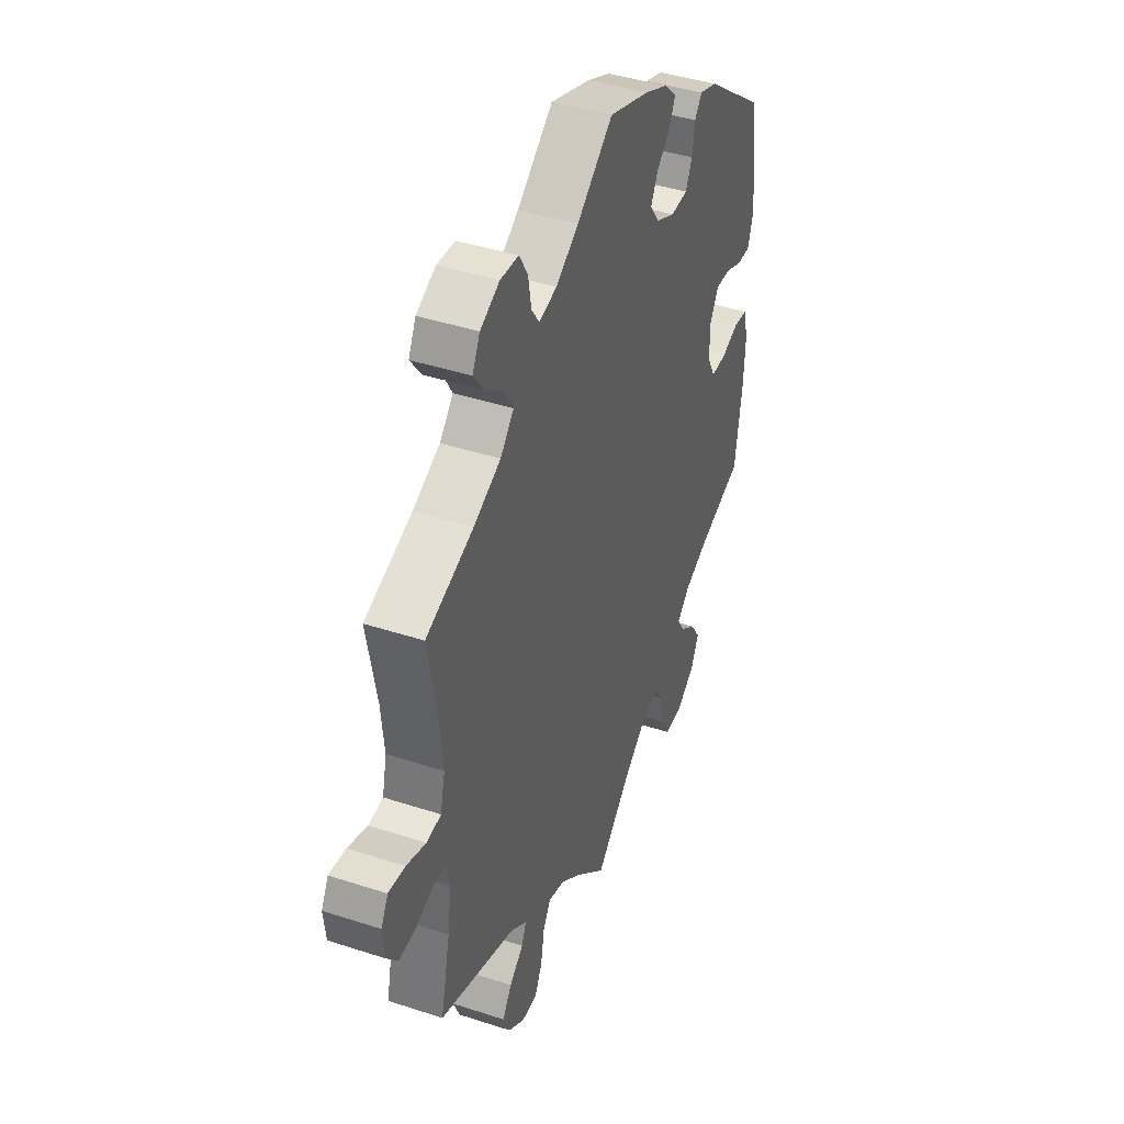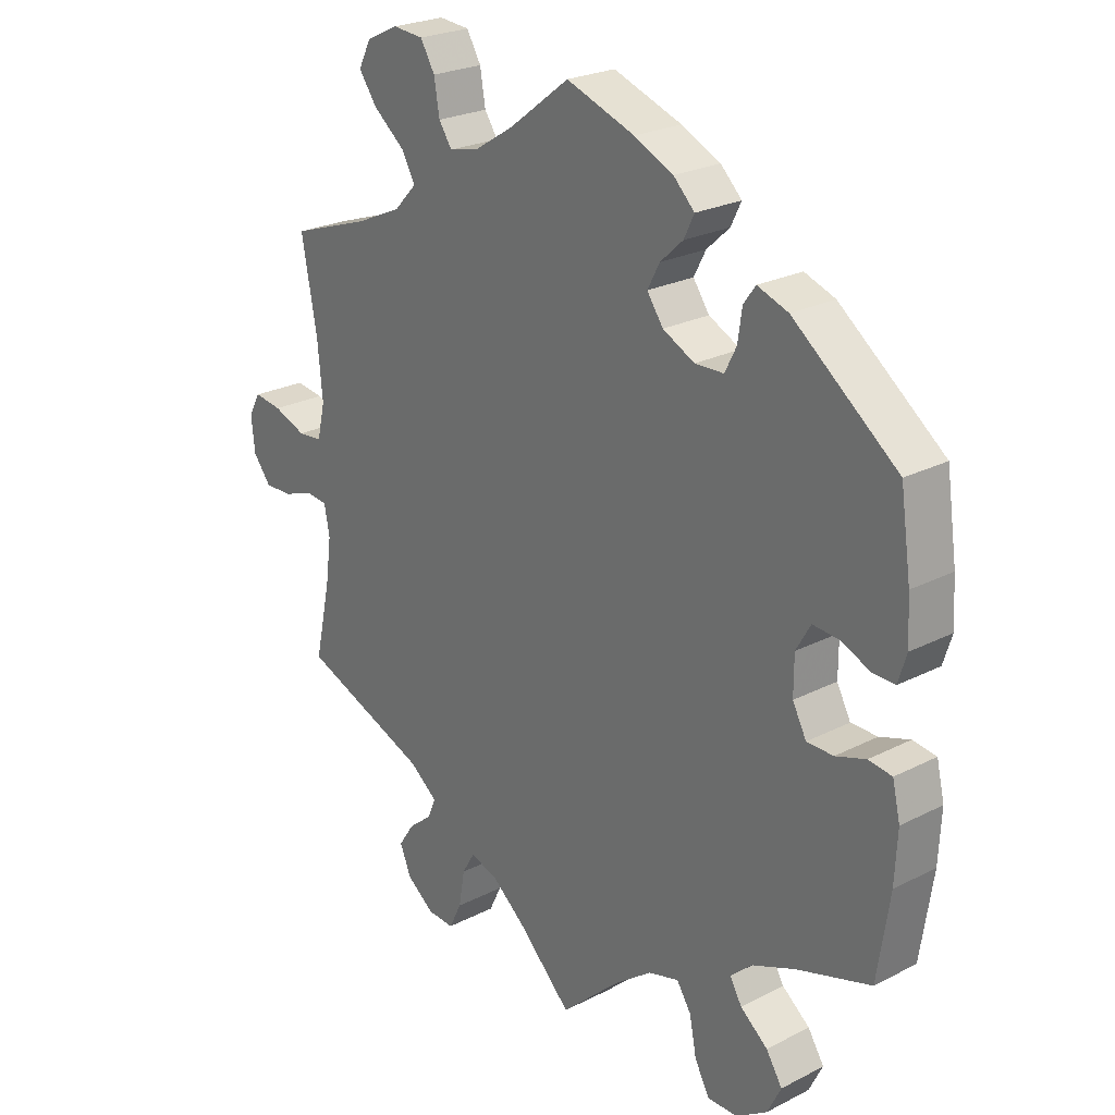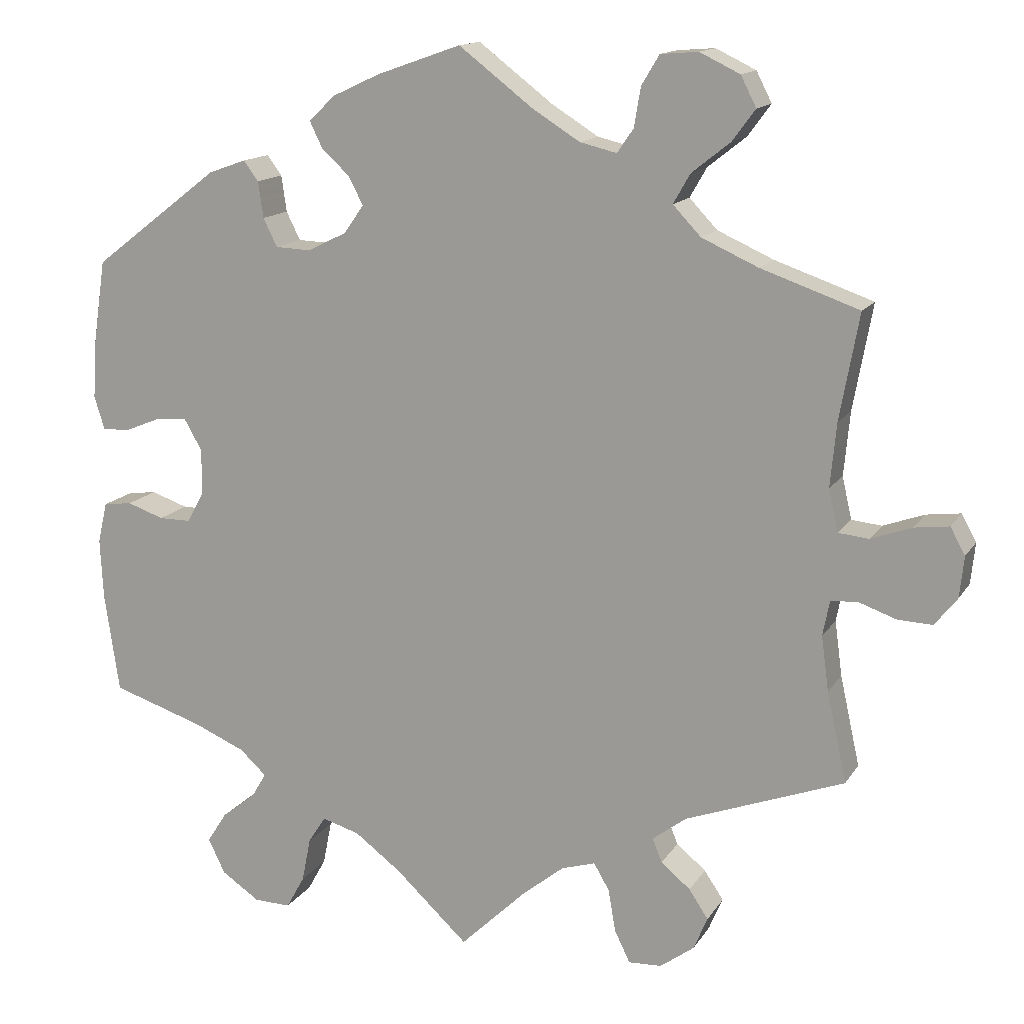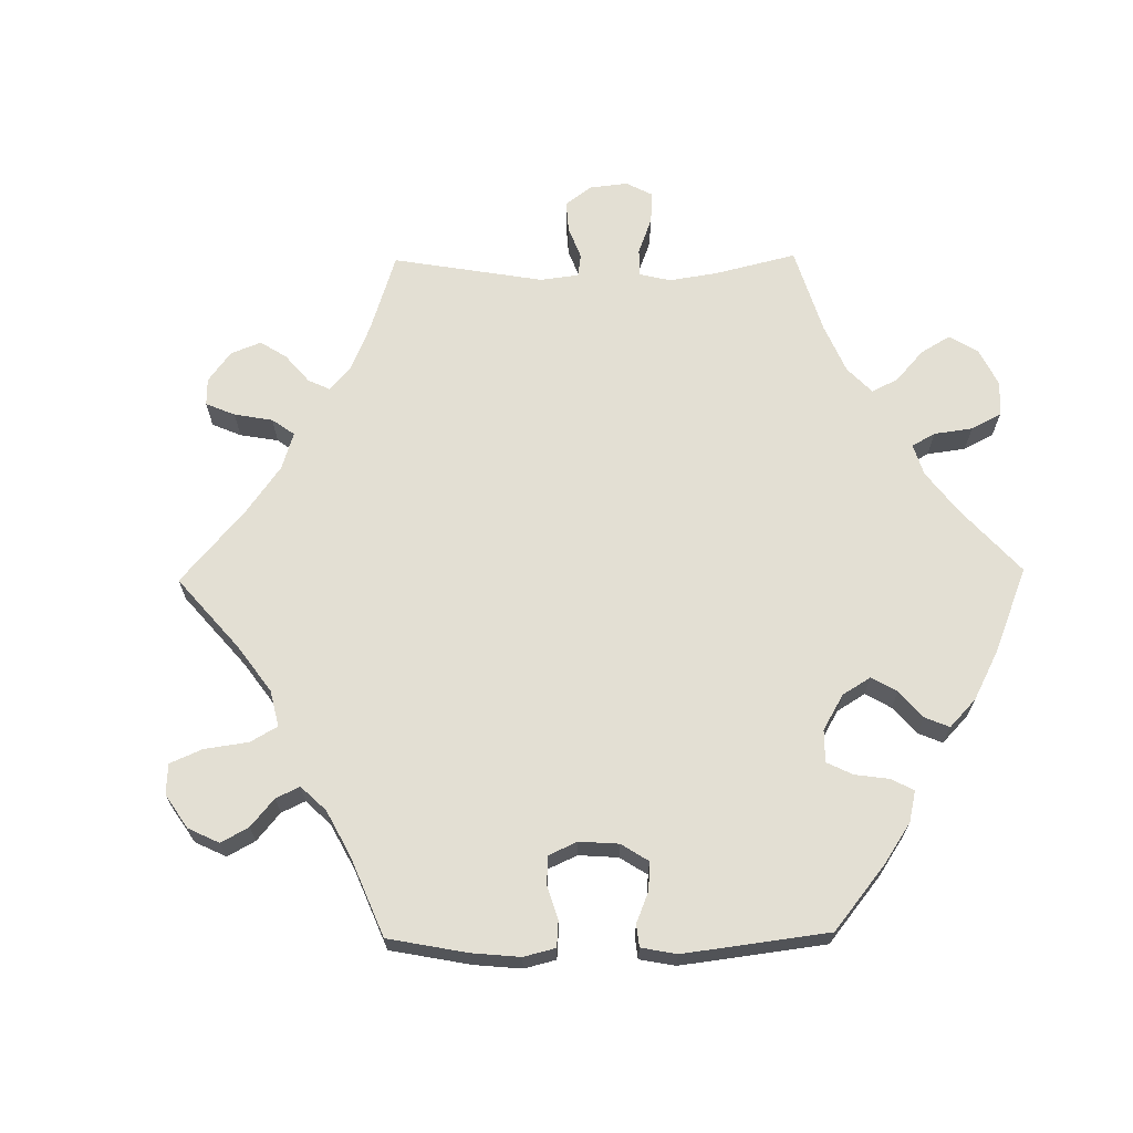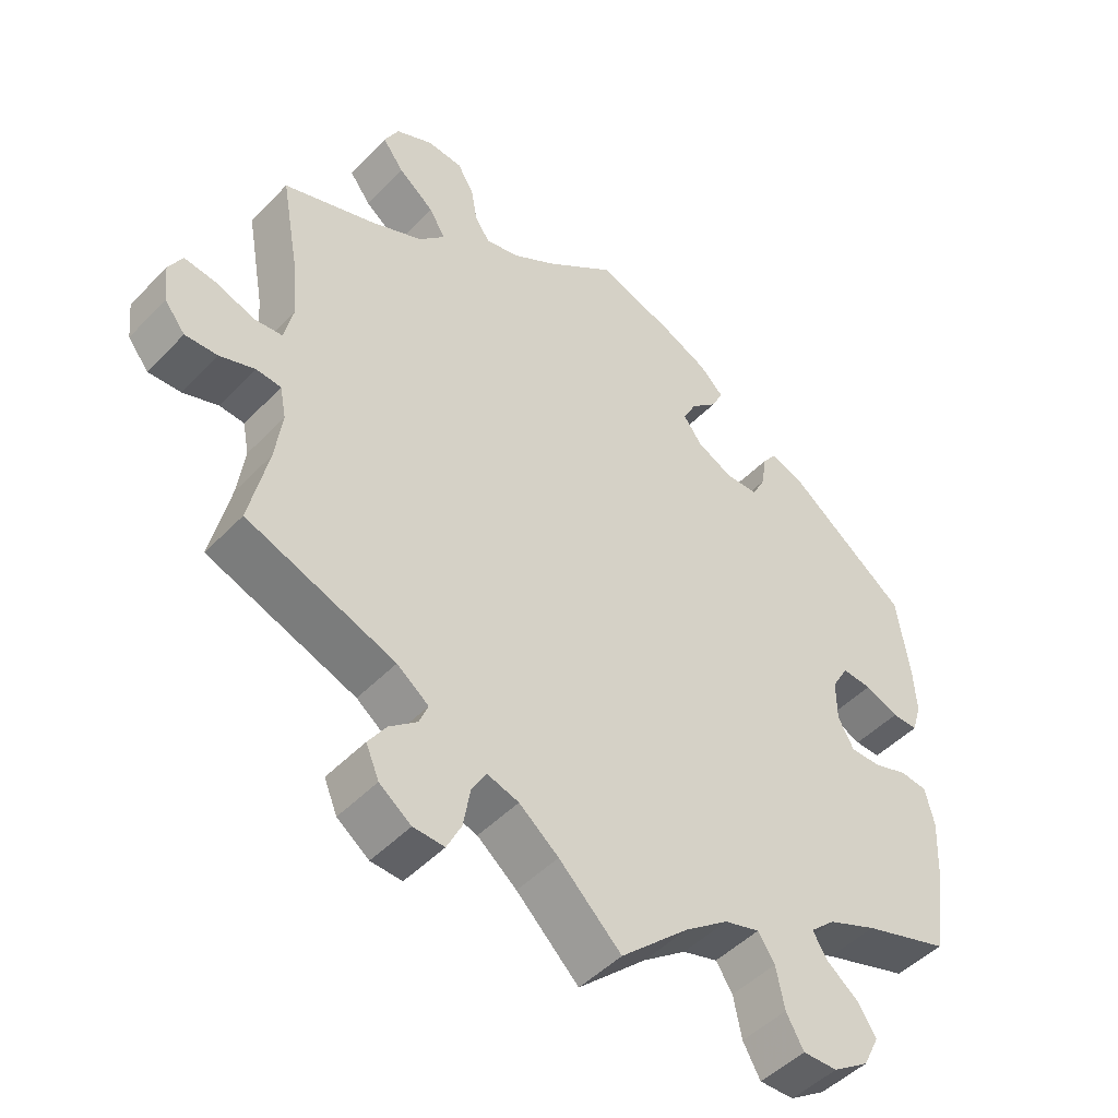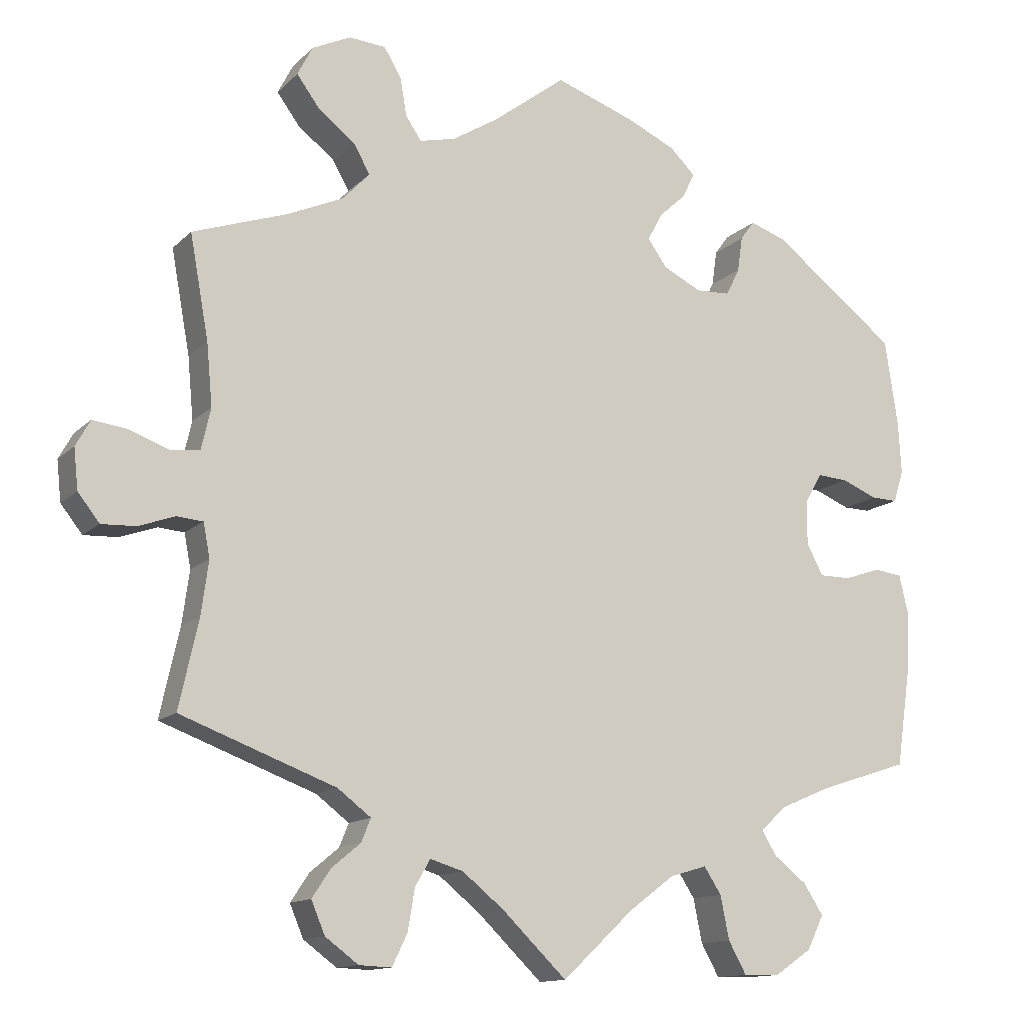
<metadata>
{"format":"obj","ext":"obj","renderer":"f3d","projection":"perspective","resolution":1024,"background":"white","views":[{"elev":42.5,"azim":-68.7,"up":"+Z"},{"elev":24.6,"azim":50.1,"up":"+Z"},{"elev":14.4,"azim":-158.6,"up":"+Z"},{"elev":67.0,"azim":29.2,"up":"+Y"},{"elev":-48.0,"azim":-41.2,"up":"+Z"},{"elev":-13.1,"azim":-27.0,"up":"+Z"}]}
</metadata>
<code>
v 0.306 0.07 -0.413
v -0.404 0.07 0.356
v -0.237 0.07 0.523
v 0.459 0.07 -0.049
v -0.612 0.07 0.04
v 0.213 0.07 -0.466
v -0.643 0.07 -0.084
v 0.237 0.07 -0.503
v 0.267 0.07 0.346
v -0.596 0.07 -0.082
v 0.286 0.07 0.384
v 0.545 0.07 0.073
v 0.114 0.07 0.58
v -0.29 0.07 0.43
v -0.313 0.07 0.47
v -0.329 0.07 -0.49
v 0.509 0.07 -0.032
v -0.09 0.07 -0.533
v 0.559 0.07 0.118
v -0.511 0.07 0.167
v 0.159 0.07 0.446
v -0.245 0.07 -0.61
v -0.224 0.07 -0.567
v 0.179 0.07 0.55
v 0.166 0.07 0.37
v -0.246 0.07 0.576
v -0.503 0.07 0.081
v -0.537 0.07 -0.31
v 0.548 0.07 -0.037
v 0.392 0.07 -0.006
v 0.219 0.07 0.344
v 0.537 0.07 0.31
v -0.396 0.07 0.553
v -0.29 0.07 -0.608
v 0.342 0.07 -0.38
v -0.516 0.07 0.024
v 0.214 0.07 0.516
v -0.193 0.07 -0.473
v -0.557 0.07 0.02
v -0.321 0.07 0.62
v 0.459 0.07 0.094
v 0.376 0.07 -0.572
v 0.139 0.07 0.408
v -0.365 0.07 0.511
v 0.372 0.07 -0.483
v -0.509 0.07 -0.067
v 0.326 0.07 -0.447
v 0.274 0.07 -0.608
v -0.5 0.07 -0.114
v 0.324 0.07 -0.607
v -0.276 0.07 -0.425
v 0.537 0.07 -0.31
v 0.162 0.07 -0.481
v 0.364 0.07 0.442
v -0.659 0.07 0.046
v -0.27 0.07 0.616
v -0.101 0.07 0.543
v -0.322 0.07 -0.39
v -0.673 0.07 -0.046
v -0 0.07 -0.62
v 0.555 0.07 0.189
v -0 0.07 0.62
v 0.415 0.07 -0.049
v 0.293 0.07 0.433
v 0.413 0.07 -0.35
v 0.392 0.07 0.055
v 0.099 0.07 -0.528
v -0.328 0.07 0.39
v -0.355 0.07 -0.529
v -0.165 0.07 0.503
v -0.679 0.07 0.01
v -0.214 0.07 -0.509
v 0.561 0.07 -0.092
v -0.375 0.07 0.594
v 0.399 0.07 -0.525
v 0.197 0.07 0.481
v -0.215 0.07 0.491
v -0.289 0.07 -0.457
v 0.557 0.07 -0.174
v 0.416 0.07 0.097
v -0.545 0.07 -0.064
v 0.249 0.07 -0.563
v -0.51 0.07 -0.188
v -0.537 0.07 0.31
v 0.508 0.07 0.074
v -0.336 0.07 -0.574
v -0.147 0.07 -0.487
v 0.313 0.07 0.46
v 0.306 -0 -0.413
v -0.404 -0 0.356
v -0.237 -0 0.523
v 0.459 -0 -0.049
v -0.612 -0 0.04
v 0.213 -0 -0.466
v -0.643 -0 -0.084
v 0.237 -0 -0.503
v 0.267 -0 0.346
v -0.596 -0 -0.082
v 0.286 -0 0.384
v 0.545 -0 0.073
v 0.114 -0 0.58
v -0.29 -0 0.43
v -0.313 -0 0.47
v -0.329 -0 -0.49
v 0.509 -0 -0.032
v -0.09 -0 -0.533
v 0.559 -0 0.118
v -0.511 -0 0.167
v 0.159 -0 0.446
v -0.245 -0 -0.61
v -0.224 -0 -0.567
v 0.179 -0 0.55
v 0.166 -0 0.37
v -0.246 -0 0.576
v -0.503 -0 0.081
v -0.537 -0 -0.31
v 0.548 -0 -0.037
v 0.392 -0 -0.006
v 0.219 -0 0.344
v 0.537 -0 0.31
v -0.396 -0 0.553
v -0.29 -0 -0.608
v 0.342 -0 -0.38
v -0.516 -0 0.024
v 0.214 -0 0.516
v -0.193 -0 -0.473
v -0.557 -0 0.02
v -0.321 -0 0.62
v 0.459 -0 0.094
v 0.376 -0 -0.572
v 0.139 -0 0.408
v -0.365 -0 0.511
v 0.372 -0 -0.483
v -0.509 -0 -0.067
v 0.326 -0 -0.447
v 0.274 -0 -0.608
v -0.5 -0 -0.114
v 0.324 -0 -0.607
v -0.276 -0 -0.425
v 0.537 -0 -0.31
v 0.162 -0 -0.481
v 0.364 -0 0.442
v -0.659 -0 0.046
v -0.27 -0 0.616
v -0.101 -0 0.543
v -0.322 -0 -0.39
v -0.673 -0 -0.046
v -0 -0 -0.62
v 0.555 -0 0.189
v -0 -0 0.62
v 0.415 -0 -0.049
v 0.293 -0 0.433
v 0.413 -0 -0.35
v 0.392 -0 0.055
v 0.099 -0 -0.528
v -0.328 -0 0.39
v -0.355 -0 -0.529
v -0.165 -0 0.503
v -0.679 -0 0.01
v -0.214 -0 -0.509
v 0.561 -0 -0.092
v -0.375 -0 0.594
v 0.399 -0 -0.525
v 0.197 -0 0.481
v -0.215 -0 0.491
v -0.289 -0 -0.457
v 0.557 -0 -0.174
v 0.416 -0 0.097
v -0.545 -0 -0.064
v 0.249 -0 -0.563
v -0.51 -0 -0.188
v -0.537 -0 0.31
v 0.508 -0 0.074
v -0.336 -0 -0.574
v -0.147 -0 -0.487
v 0.313 -0 0.46
f 67 60 18
f 53 67 18 87
f 6 53 87 38
f 50 48 82 8
f 50 8 6
f 42 50 6
f 47 45 75 42
f 1 47 42 6
f 35 1 6 38
f 73 79 52 65
f 73 65 35 38
f 4 17 29 73
f 63 4 73 38
f 19 12 85 41
f 19 41 80
f 61 19 80
f 32 61 80
f 54 32 80
f 11 64 88 54
f 9 11 54 80
f 31 9 80 66
f 24 37 76 21
f 24 21 43
f 57 62 13 24
f 70 57 24 43
f 77 70 43 25
f 40 56 26 3
f 40 3 77
f 74 40 77
f 15 44 33 74
f 14 15 74 77
f 68 14 77 25
f 20 84 2
f 27 20 2 68
f 36 27 68 25
f 71 55 5 39
f 7 59 71 39
f 81 10 7 39
f 46 81 39 36
f 49 46 36 25
f 58 28 83
f 51 58 83 49
f 86 69 16 78
f 22 34 86 78
f 72 23 22 78
f 38 72 78 51
f 30 63 38 51
f 25 31 66 30
f 51 49 25 30
f 106 148 155
f 175 106 155 141
f 126 175 141 94
f 96 170 136 138
f 94 96 138
f 94 138 130
f 130 163 133 135
f 94 130 135 89
f 126 94 89 123
f 153 140 167 161
f 126 123 153 161
f 161 117 105 92
f 126 161 92 151
f 129 173 100 107
f 168 129 107
f 168 107 149
f 168 149 120
f 168 120 142
f 142 176 152 99
f 168 142 99 97
f 154 168 97 119
f 109 164 125 112
f 131 109 112
f 112 101 150 145
f 131 112 145 158
f 113 131 158 165
f 91 114 144 128
f 165 91 128
f 165 128 162
f 162 121 132 103
f 165 162 103 102
f 113 165 102 156
f 90 172 108
f 156 90 108 115
f 113 156 115 124
f 127 93 143 159
f 127 159 147 95
f 127 95 98 169
f 124 127 169 134
f 113 124 134 137
f 171 116 146
f 137 171 146 139
f 166 104 157 174
f 166 174 122 110
f 166 110 111 160
f 139 166 160 126
f 139 126 151 118
f 118 154 119 113
f 118 113 137 139
f 18 106 175 87
f 87 175 126 38
f 38 126 160 72
f 72 160 111 23
f 23 111 110 22
f 22 110 122 34
f 34 122 174 86
f 86 174 157 69
f 69 157 104 16
f 16 104 166 78
f 78 166 139 51
f 51 139 146 58
f 58 146 116 28
f 28 116 171 83
f 83 171 137 49
f 49 137 134 46
f 46 134 169 81
f 81 169 98 10
f 10 98 95 7
f 7 95 147 59
f 59 147 159 71
f 71 159 143 55
f 55 143 93 5
f 5 93 127 39
f 39 127 124 36
f 36 124 115 27
f 27 115 108 20
f 20 108 172 84
f 84 172 90 2
f 2 90 156 68
f 68 156 102 14
f 14 102 103 15
f 15 103 132 44
f 44 132 121 33
f 33 121 162 74
f 74 162 128 40
f 40 128 144 56
f 56 144 114 26
f 26 114 91 3
f 3 91 165 77
f 77 165 158 70
f 70 158 145 57
f 57 145 150 62
f 62 150 101 13
f 13 101 112 24
f 24 112 125 37
f 37 125 164 76
f 76 164 109 21
f 21 109 131 43
f 43 131 113 25
f 25 113 119 31
f 31 119 97 9
f 9 97 99 11
f 11 99 152 64
f 64 152 176 88
f 88 176 142 54
f 54 142 120 32
f 32 120 149 61
f 61 149 107 19
f 19 107 100 12
f 12 100 173 85
f 85 173 129 41
f 41 129 168 80
f 80 168 154 66
f 66 154 118 30
f 30 118 151 63
f 63 151 92 4
f 4 92 105 17
f 17 105 117 29
f 29 117 161 73
f 73 161 167 79
f 79 167 140 52
f 52 140 153 65
f 65 153 123 35
f 35 123 89 1
f 1 89 135 47
f 47 135 133 45
f 45 133 163 75
f 75 163 130 42
f 42 130 138 50
f 50 138 136 48
f 48 136 170 82
f 82 170 96 8
f 8 96 94 6
f 6 94 141 53
f 53 141 155 67
f 67 155 148 60
f 60 148 106 18

</code>
